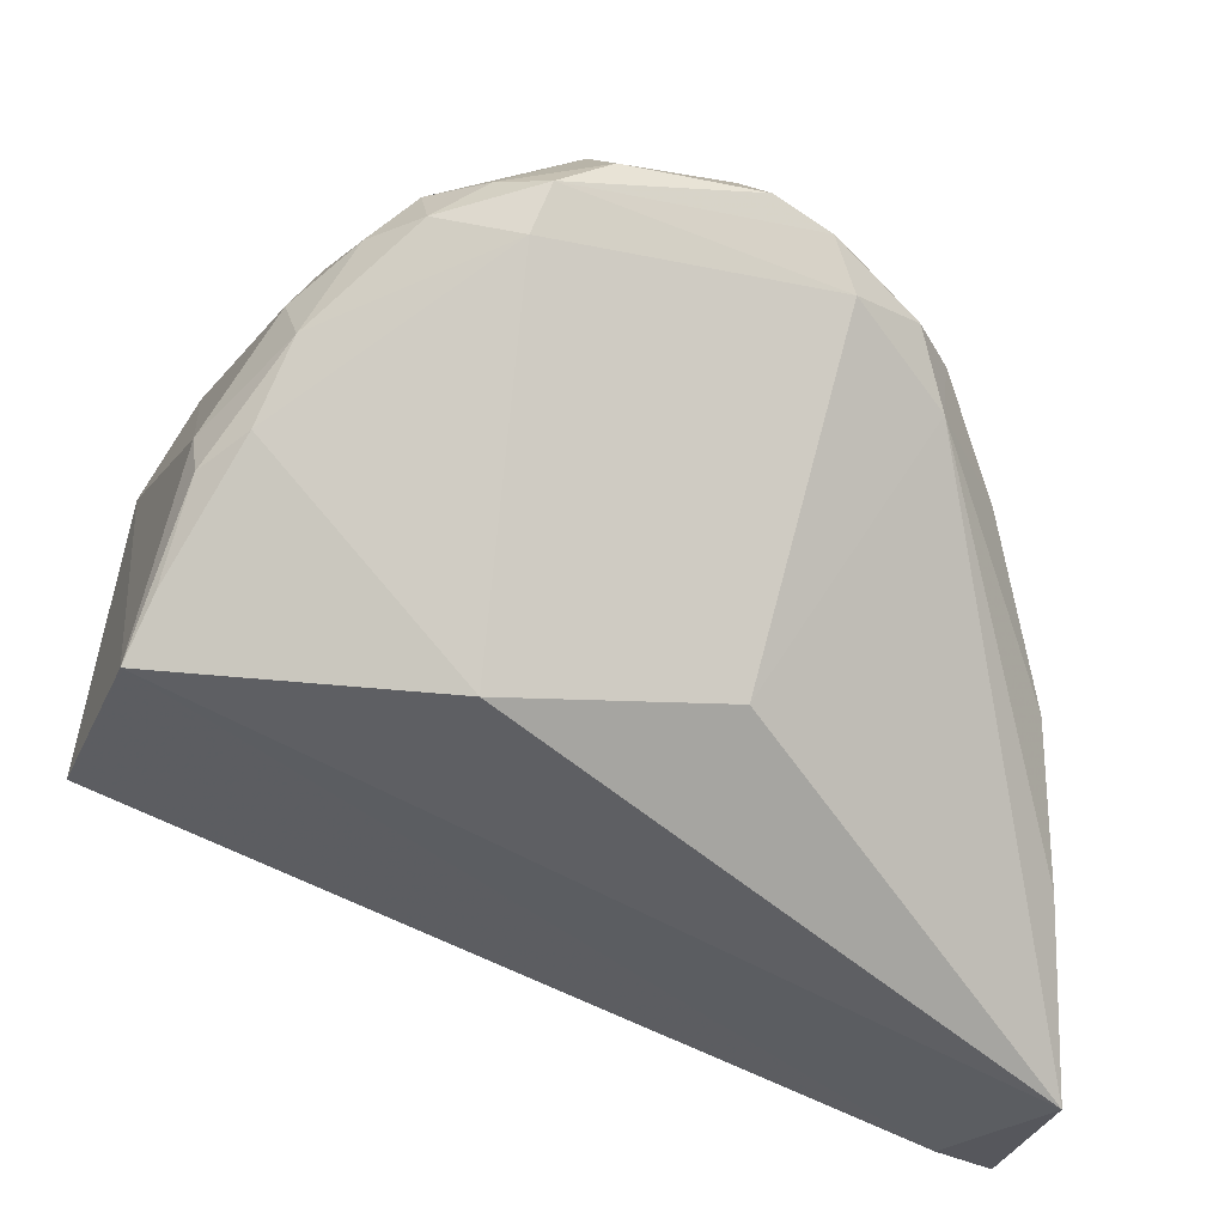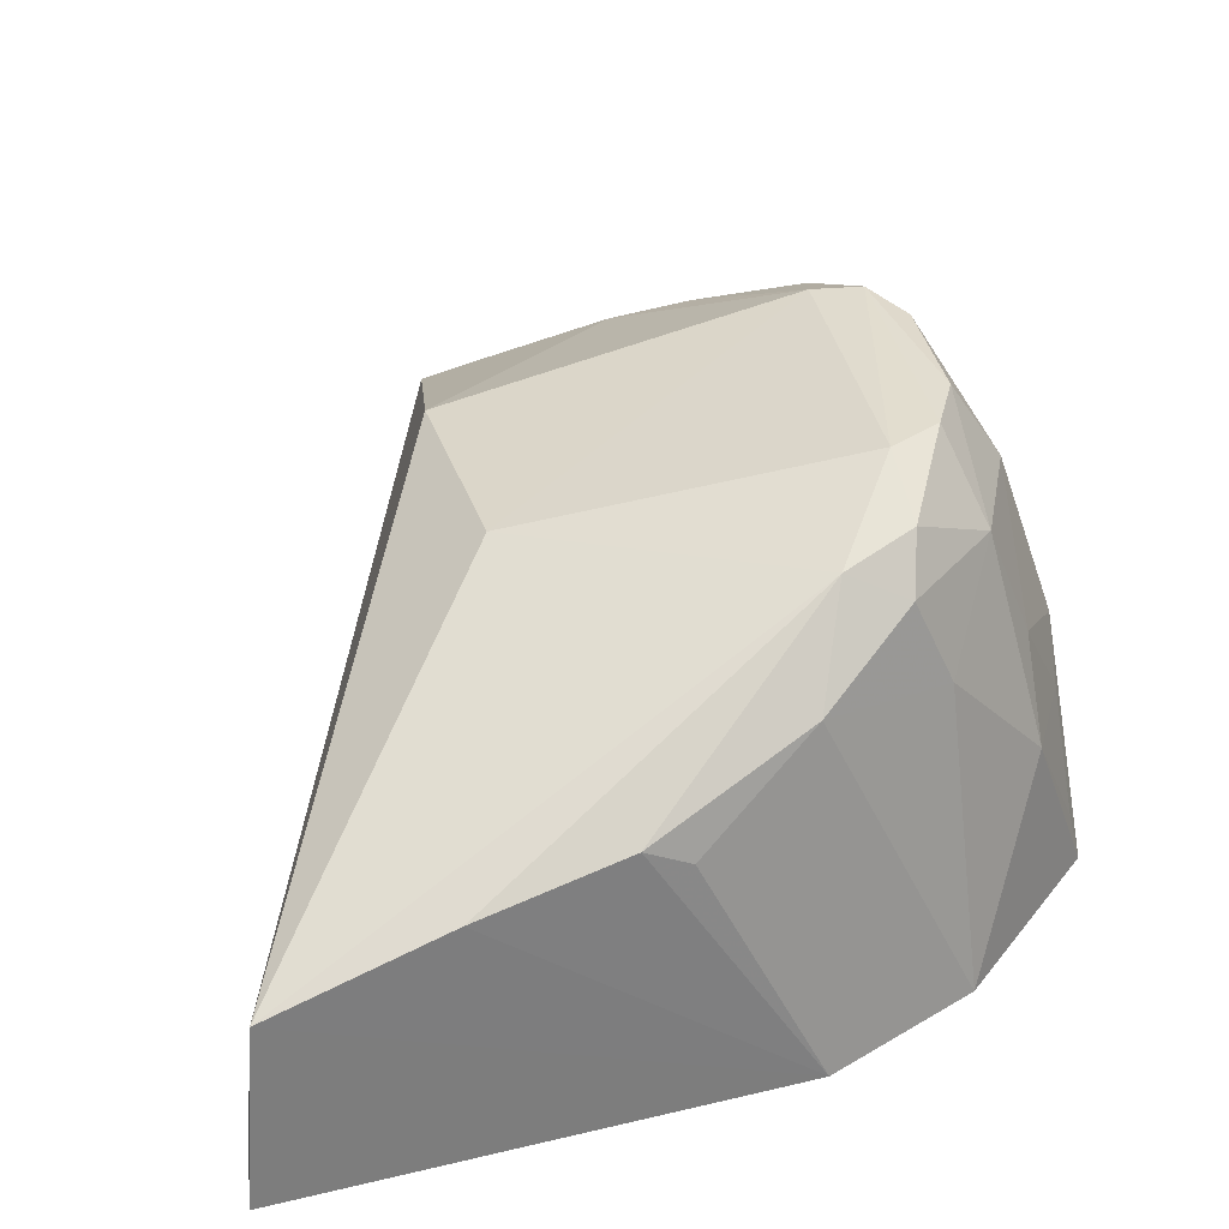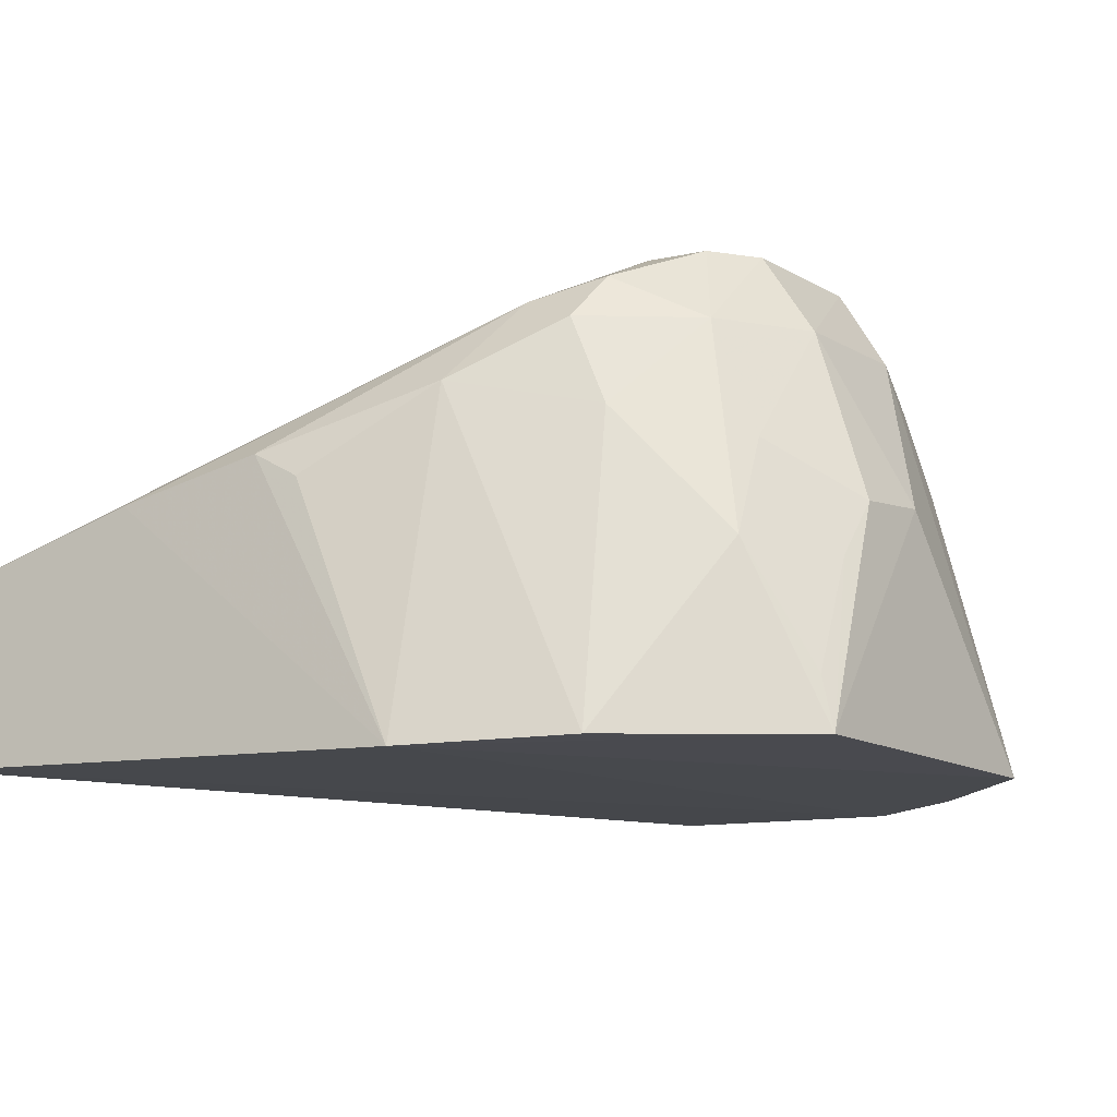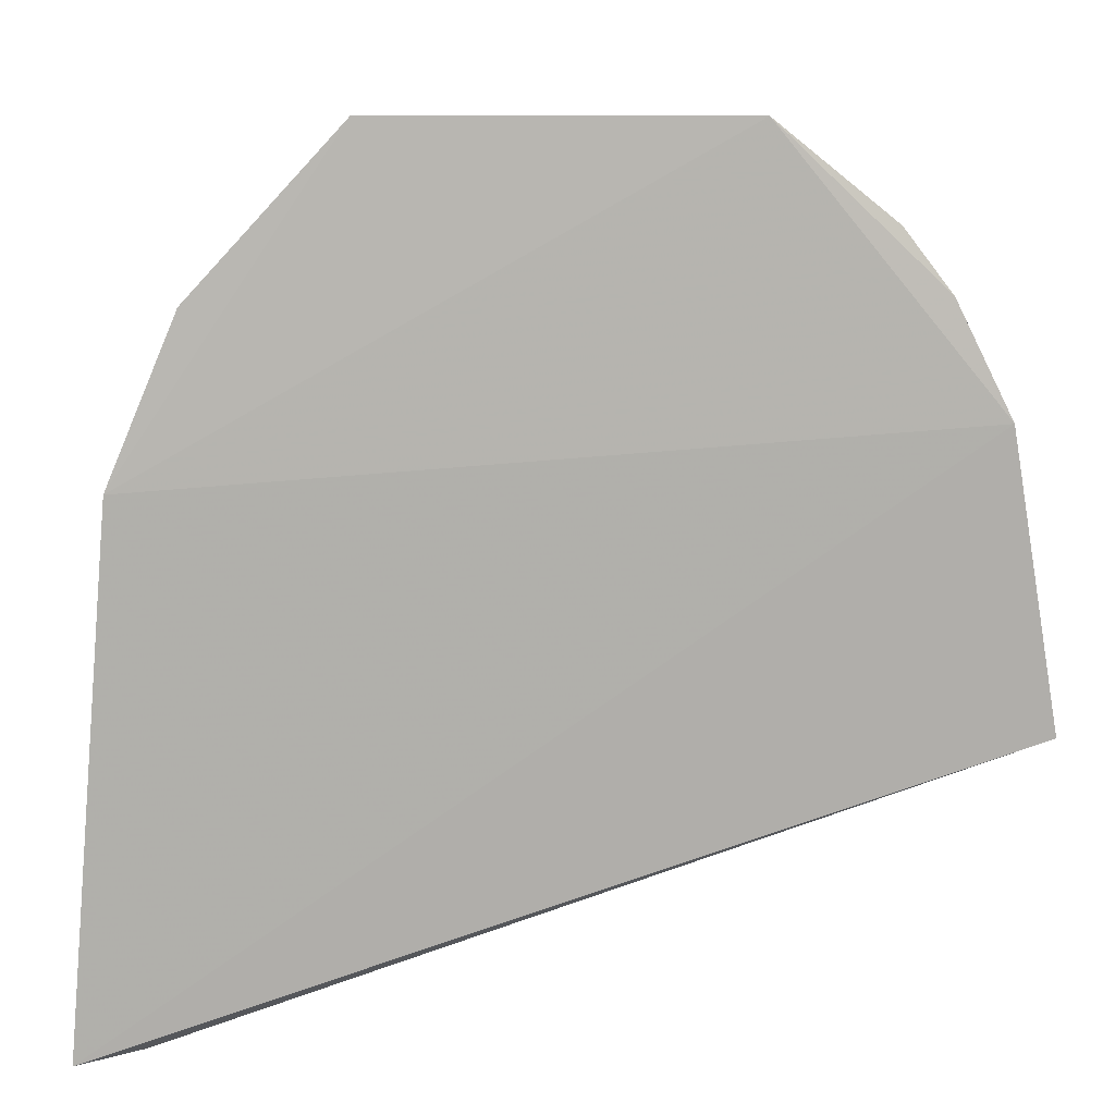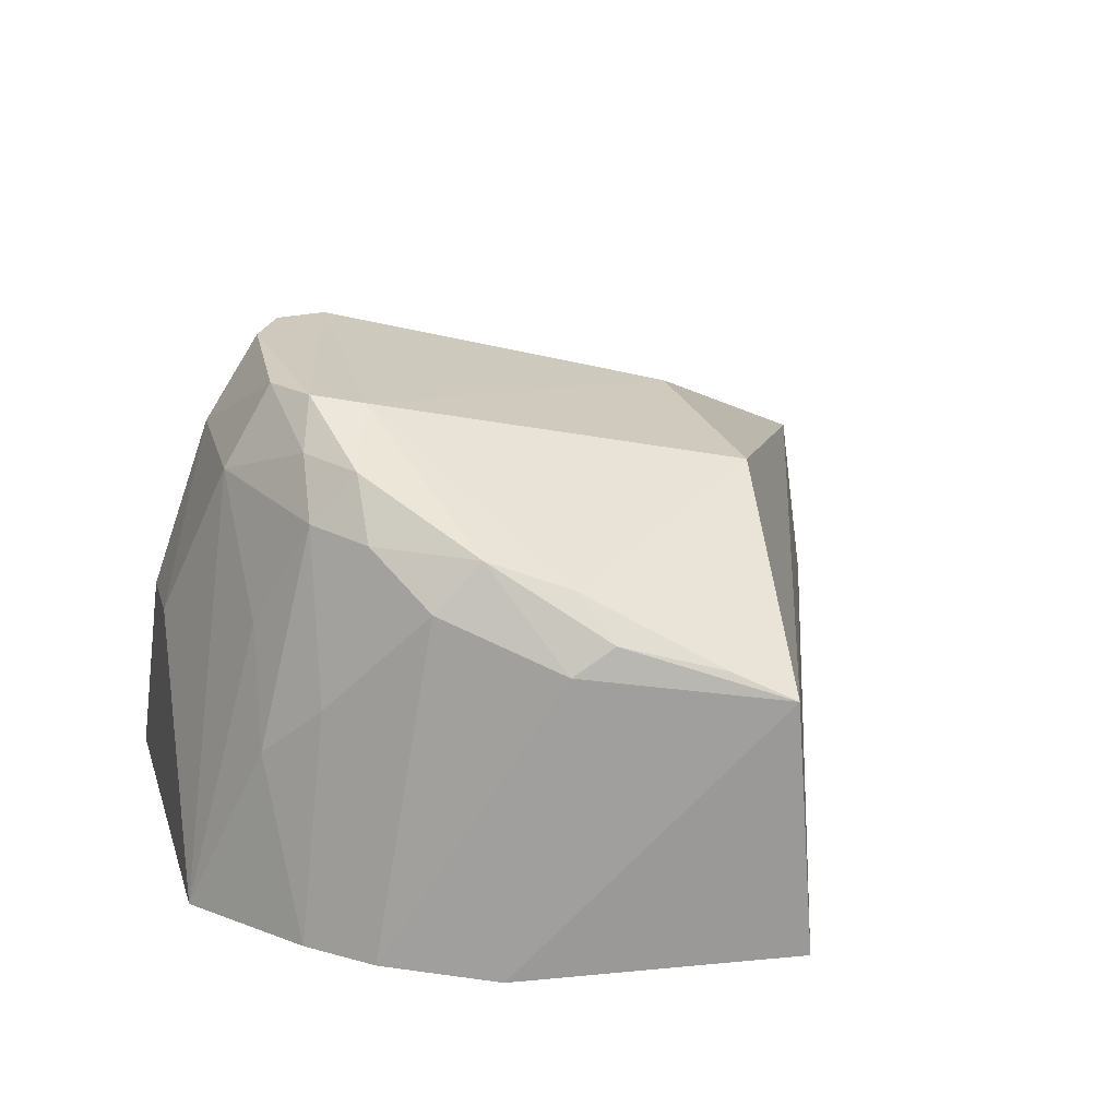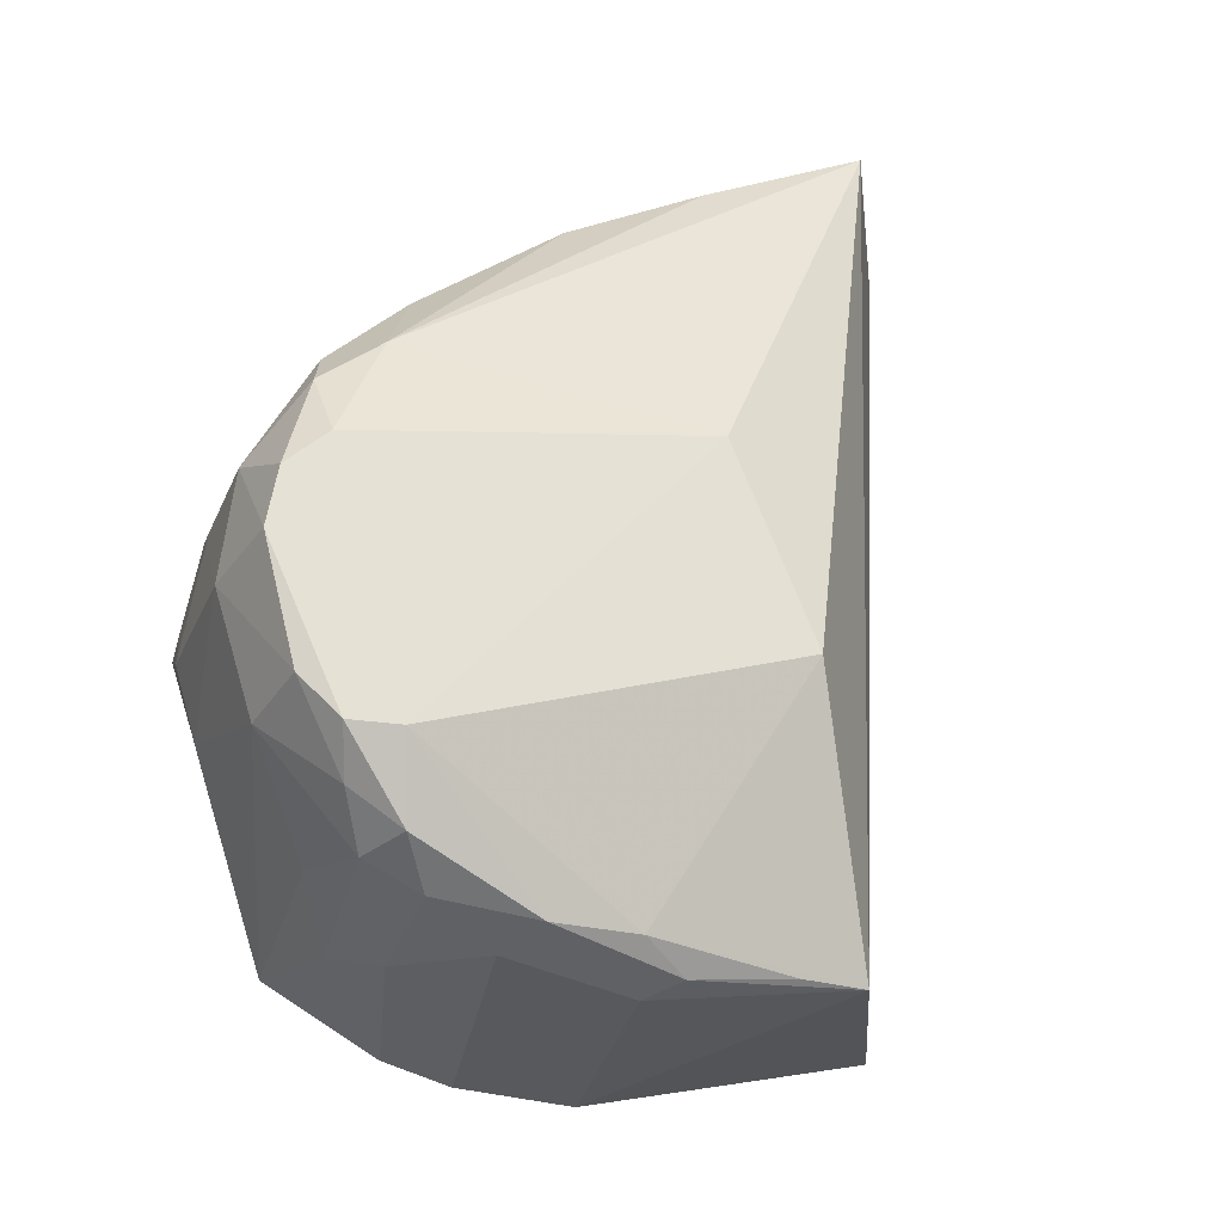
<metadata>
{"format":"obj","ext":"obj","renderer":"f3d","projection":"perspective","resolution":1024,"background":"white","views":[{"elev":-21.2,"azim":-16.4,"up":"+Y"},{"elev":35.6,"azim":76.2,"up":"+Z"},{"elev":-12.4,"azim":125.9,"up":"+Z"},{"elev":10.2,"azim":179.4,"up":"+Y"},{"elev":23.5,"azim":-105.4,"up":"+Z"},{"elev":67.5,"azim":-107.5,"up":"+Z"}]}
</metadata>
<code>
v 0.01742 0.1078 0.06863
v 0.03616 0.06625 0.05059
v 0.03012 0.1077 0.03807
v -0.00117 0.1177 0.03815
v -0.01671 0.0849 0.055
v 0.03714 0.06516 0.0386
v 0.02083 0.1177 0.03829
v 0.02988 0.09767 0.05938
v 0.0001324 0.08234 0.06289
v -0.00384 0.107 0.06608
v 0.03431 0.09769 0.03775
v -0.0175 0.08388 0.03885
v 0.02322 0.1134 0.04946
v 0.009251 0.117 0.05305
v 0.02485 0.1001 0.06492
v -0.0112 0.1082 0.03839
v 0.0009723 0.1054 0.06839
v 0.03379 0.08697 0.05582
v -0.01455 0.1014 0.03815
v 0.03309 0.06575 0.03985
v 0.02599 0.1064 0.05744
v 0.0146 0.1169 0.05254
v 0.005544 0.1102 0.06854
v 0.01413 0.08319 0.06327
v -0.006812 0.11 0.05294
v -0.01153 0.09629 0.06083
v 0.0335 0.08993 0.05415
v 0.03491 0.07746 0.0538
v 0.02055 0.1101 0.06321
v 0.02072 0.1169 0.04168
v 0.01386 0.1131 0.06352
v 0.002128 0.1085 0.0688
v -0.003526 0.1097 0.0631
v 0.0187 0.1046 0.06832
v -0.008339 0.112 0.03859
v -0.01389 0.09729 0.05673
v -0.009716 0.1012 0.06248
v 0.0232 0.1047 0.06608
v 0.02032 0.113 0.05569
v 0.005356 0.1132 0.06351
v 0.01396 0.1097 0.0688
v -0.0004616 0.1094 0.06625
v -0.004242 0.1132 0.04945
v -0.009892 0.1041 0.05959
v -0.01394 0.09468 0.05837
v 0.02584 0.1039 0.06314
v 0.01723 0.1166 0.04894
v -0.001088 0.1129 0.05623
v -0.006484 0.1069 0.06266
v -0.01536 0.08856 0.05671
f 9 5 2
f 11 2 6
f 11 3 8
f 11 7 3
f 11 4 7
f 13 3 7
f 14 7 4
f 18 8 15
f 19 11 6
f 19 6 12
f 19 12 5
f 19 16 4
f 19 4 11
f 20 12 6
f 20 6 2
f 20 2 5
f 20 5 12
f 21 8 3
f 21 3 13
f 22 7 14
f 24 9 2
f 24 2 15
f 24 17 9
f 26 5 9
f 26 9 17
f 27 18 11
f 27 11 8
f 27 8 18
f 28 2 11
f 28 11 18
f 28 18 15
f 28 15 2
f 29 21 13
f 30 13 7
f 31 22 14
f 32 10 17
f 34 24 15
f 34 17 24
f 34 32 17
f 34 1 32
f 35 4 16
f 36 16 19
f 36 19 5
f 37 26 17
f 37 17 10
f 38 29 1
f 38 34 15
f 38 1 34
f 39 29 13
f 39 31 29
f 39 22 31
f 40 31 14
f 40 23 31
f 40 14 4
f 41 31 23
f 41 1 29
f 41 29 31
f 41 32 1
f 41 23 32
f 42 32 23
f 42 40 33
f 42 23 40
f 42 33 10
f 42 10 32
f 43 25 33
f 43 35 25
f 43 4 35
f 44 16 36
f 44 35 16
f 44 25 35
f 44 36 37
f 45 36 5
f 45 37 36
f 45 26 37
f 46 38 15
f 46 15 8
f 46 8 21
f 46 21 29
f 46 29 38
f 47 22 39
f 47 30 7
f 47 7 22
f 47 39 13
f 47 13 30
f 48 40 4
f 48 33 40
f 48 43 33
f 48 4 43
f 49 33 25
f 49 25 44
f 49 10 33
f 49 44 37
f 49 37 10
f 50 45 5
f 50 5 26
f 50 26 45

</code>
